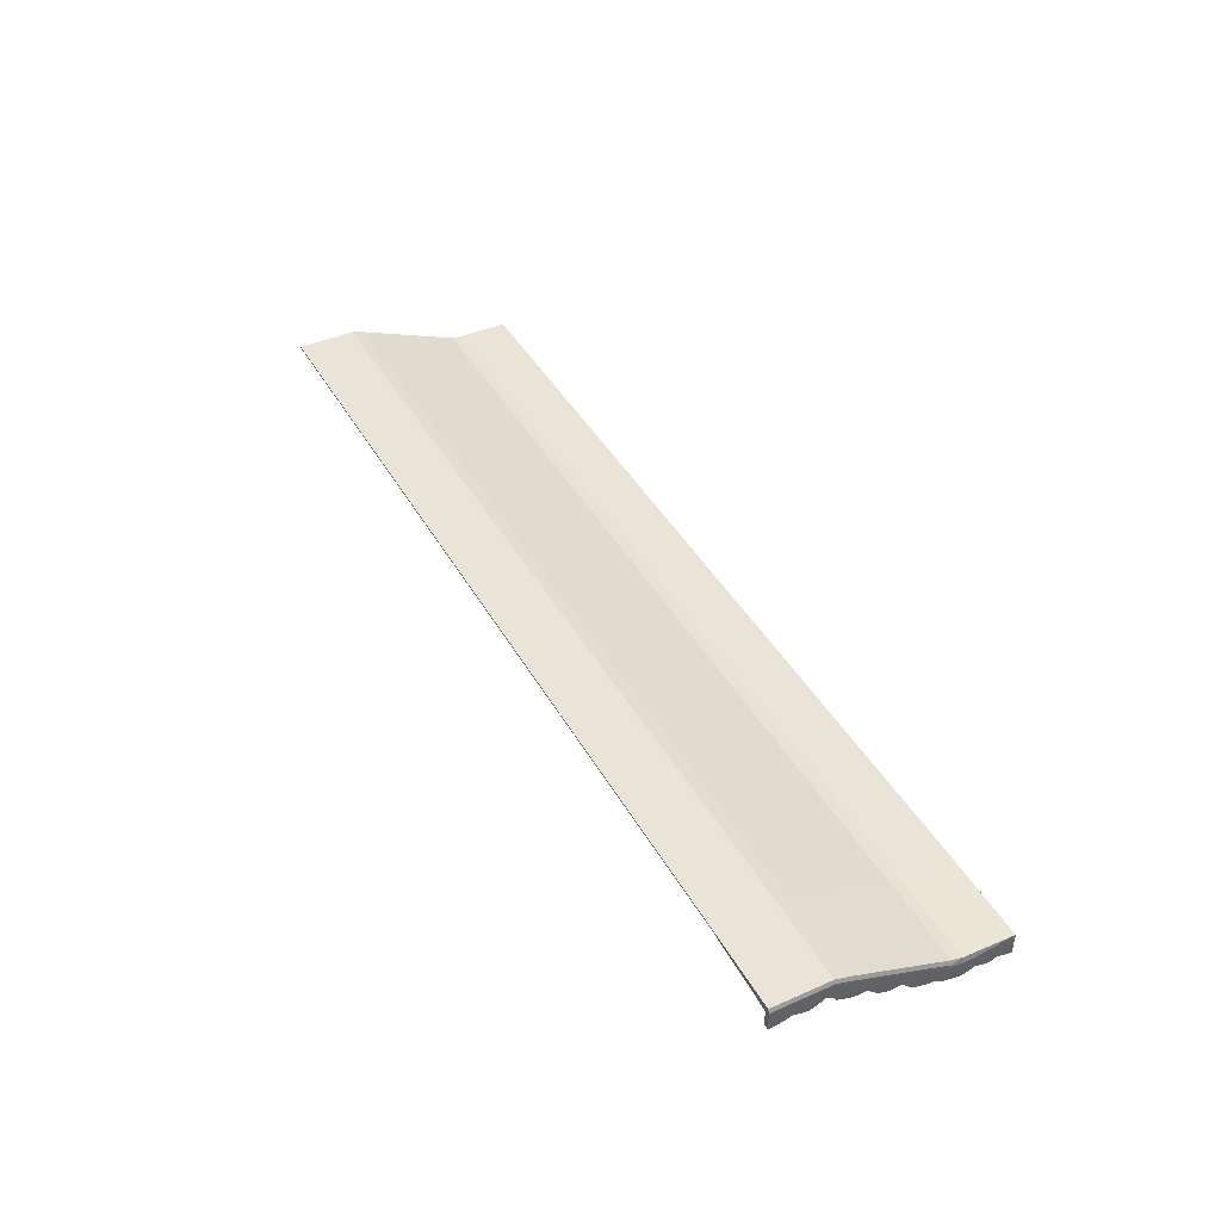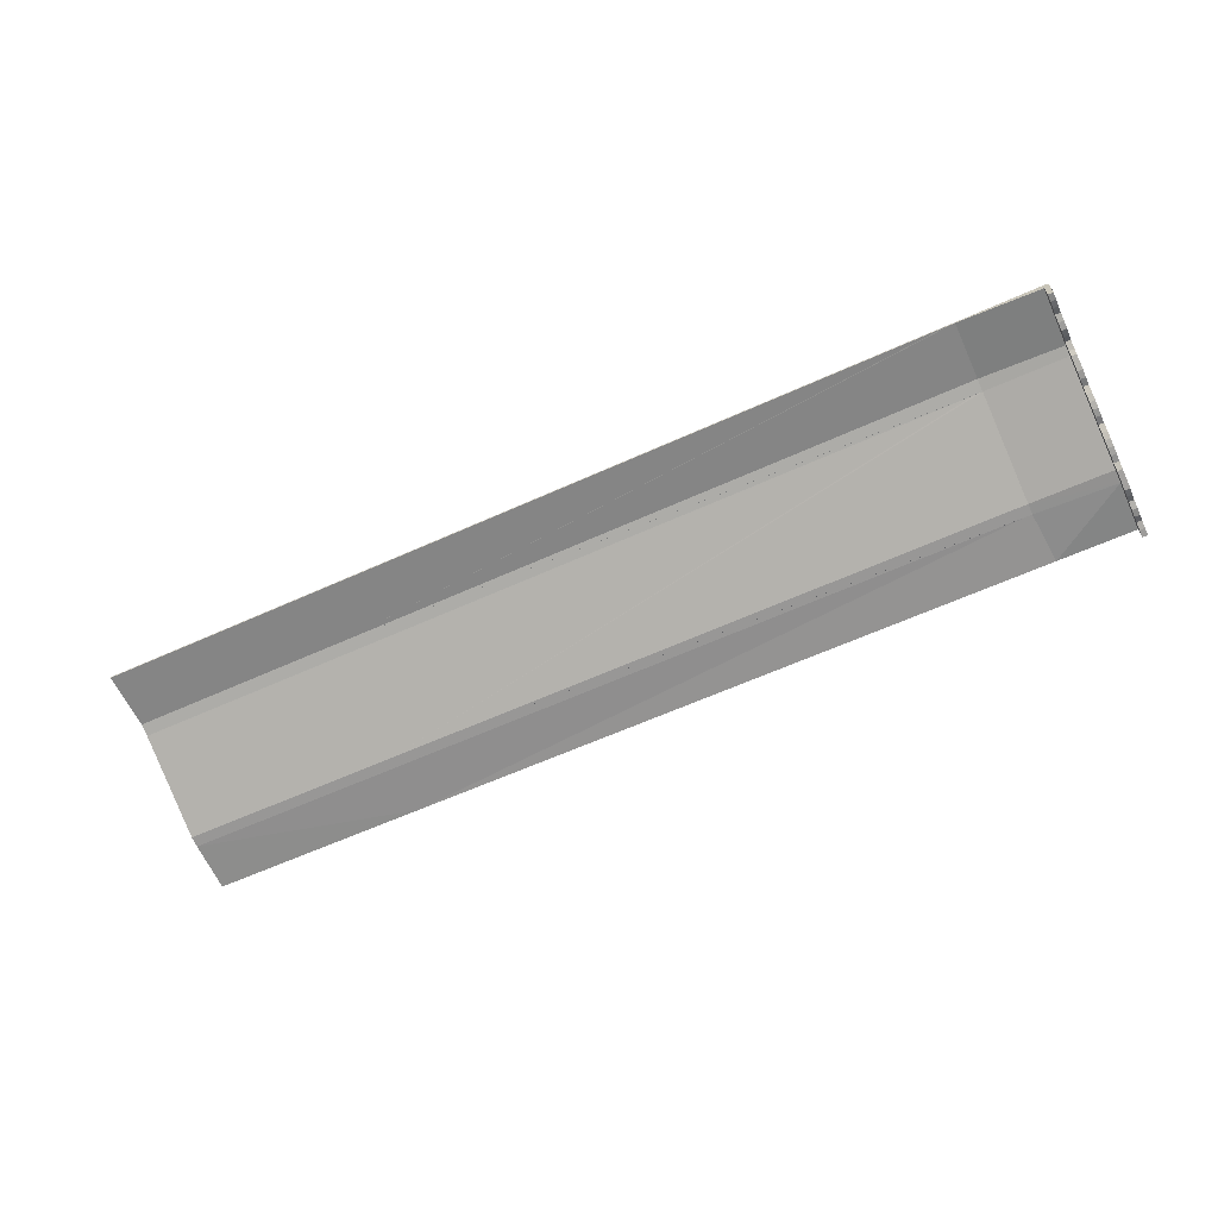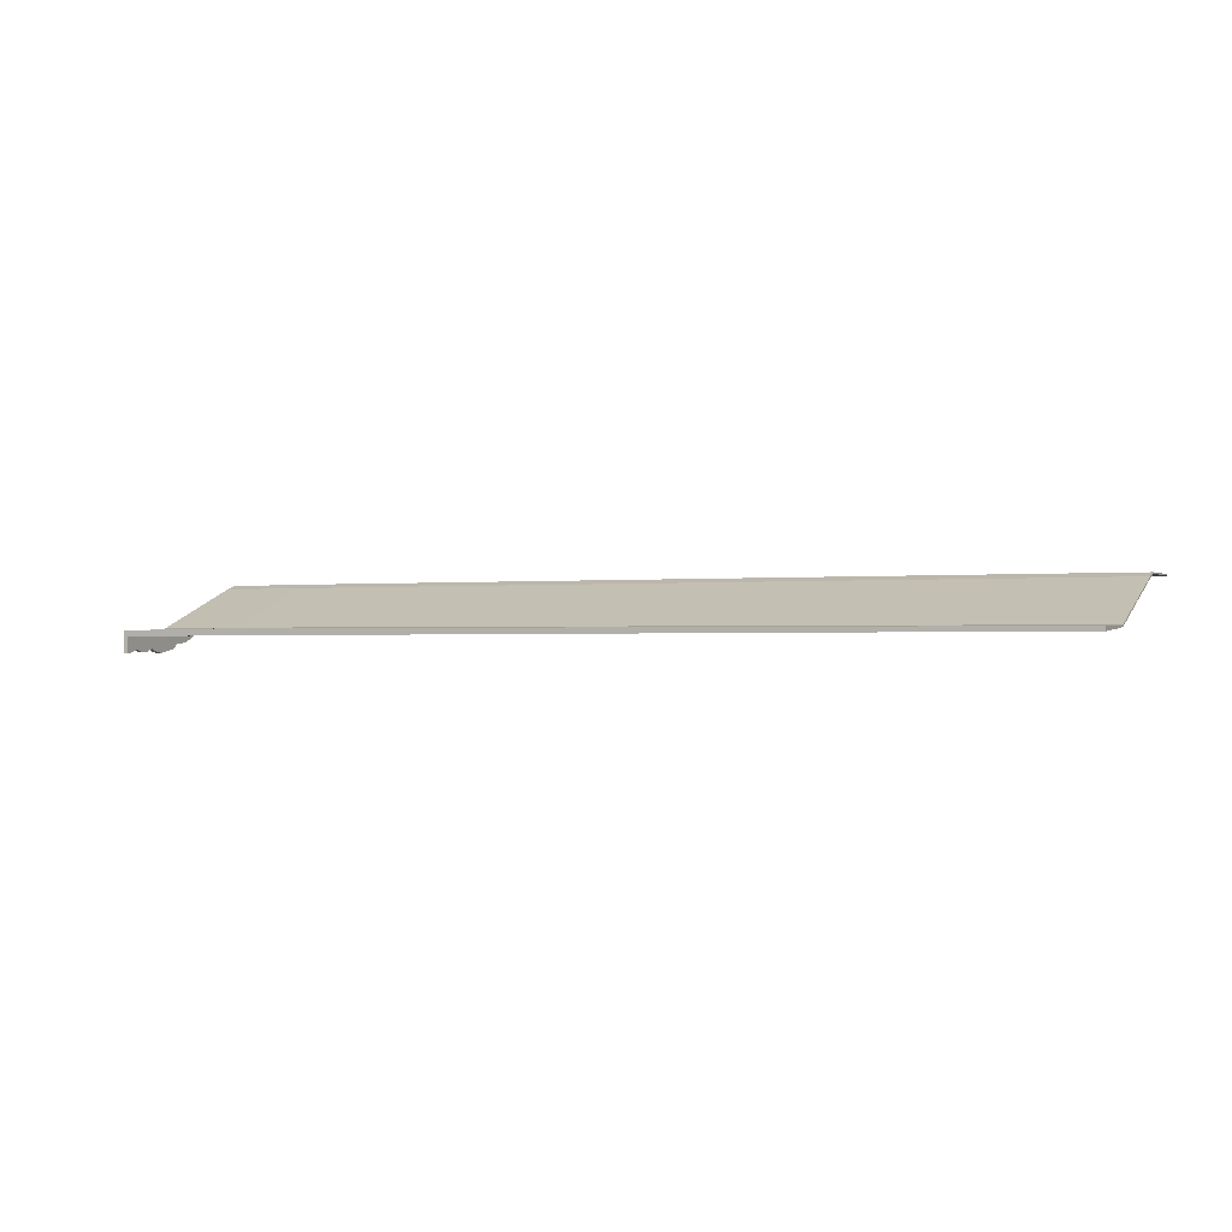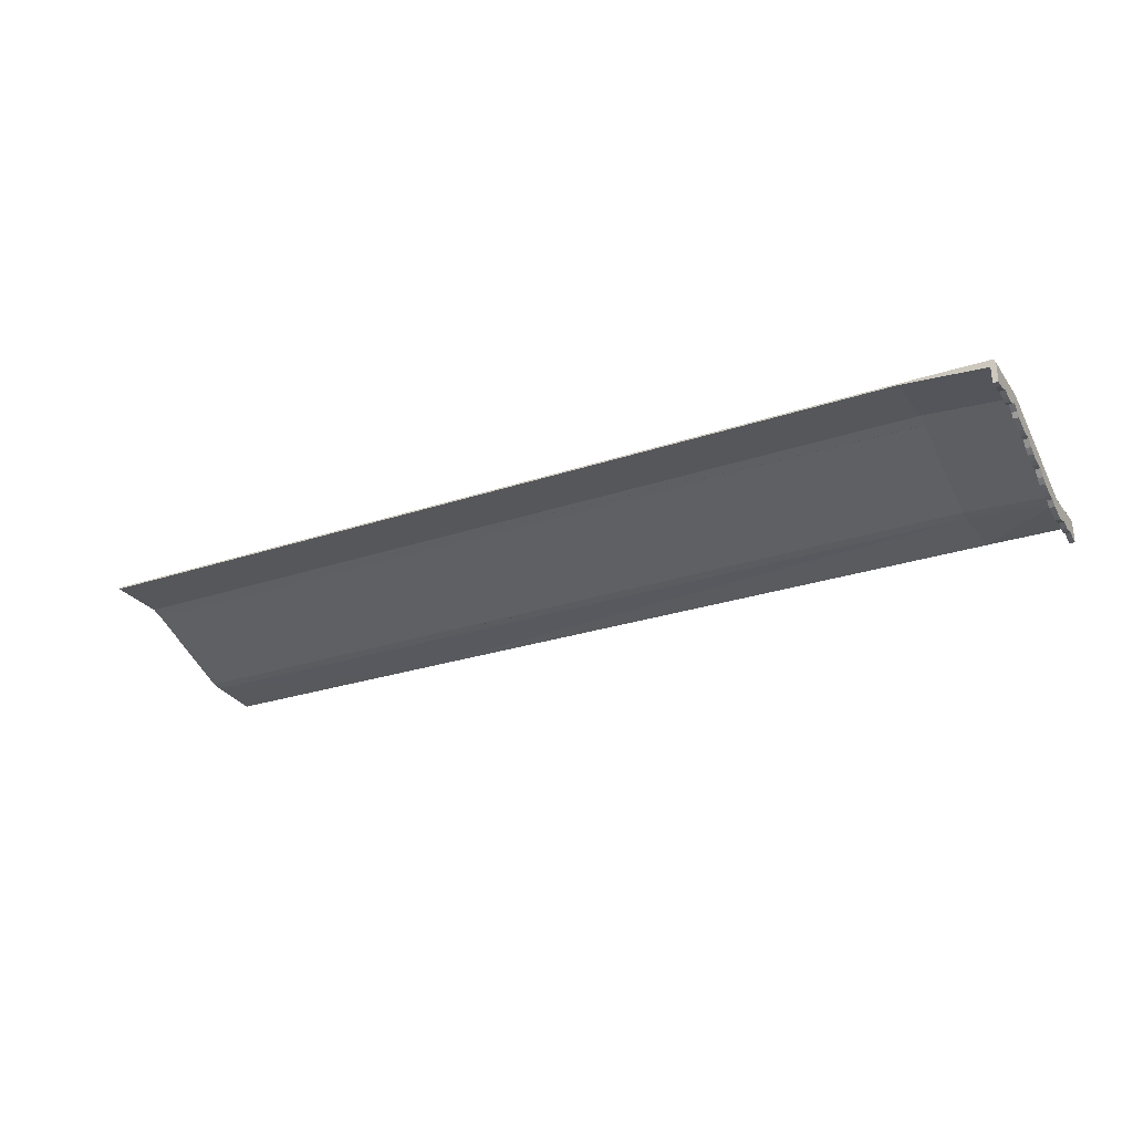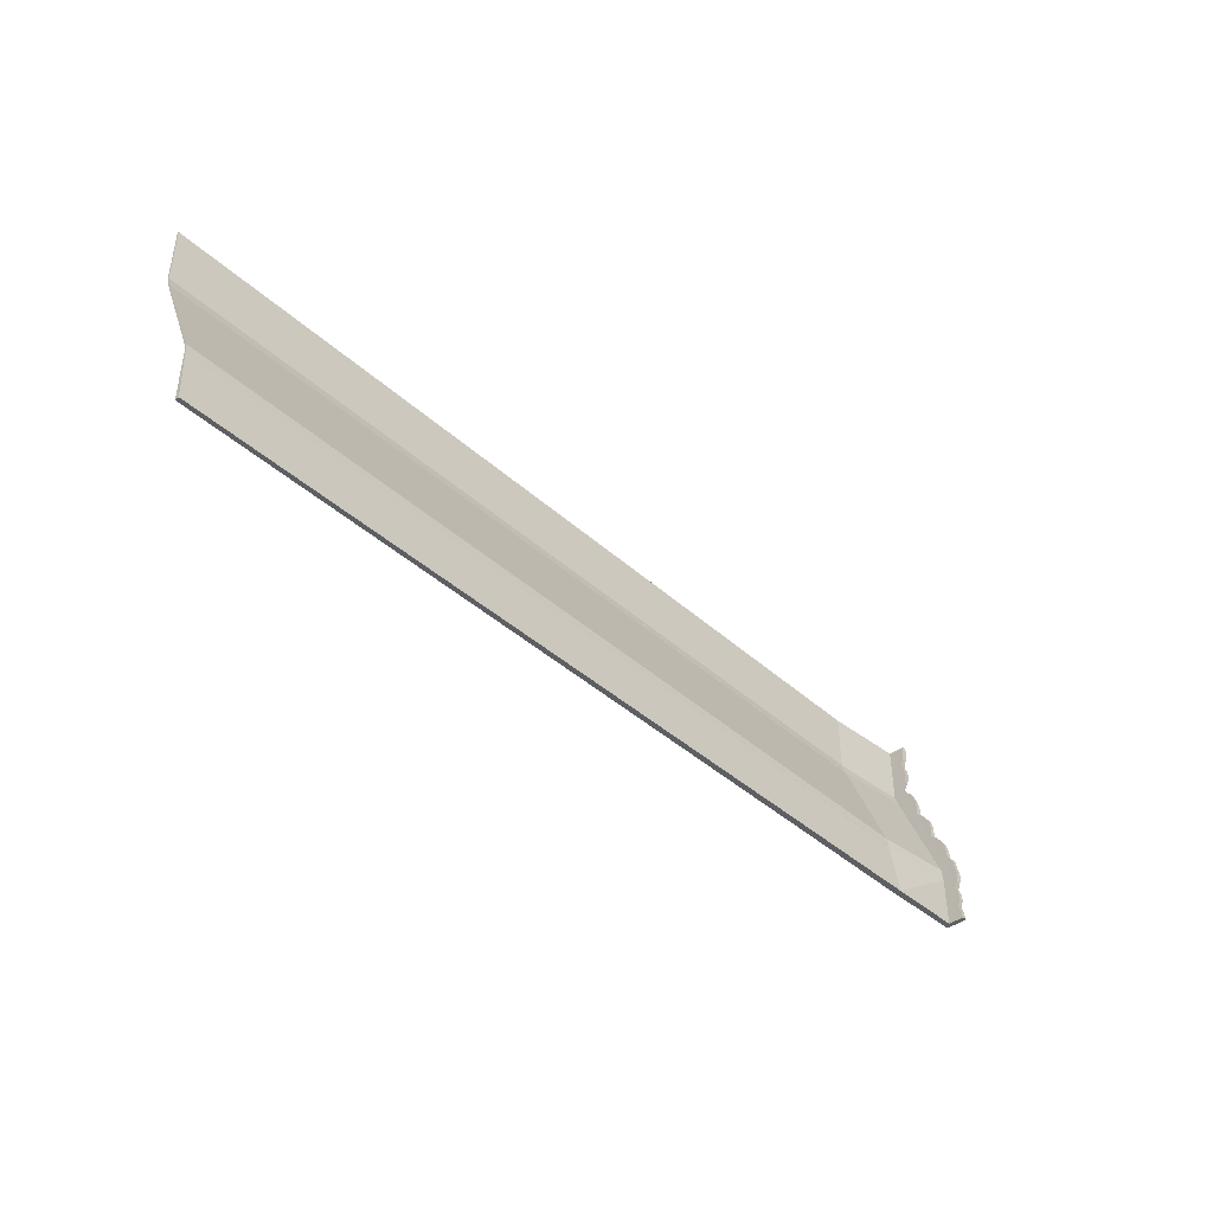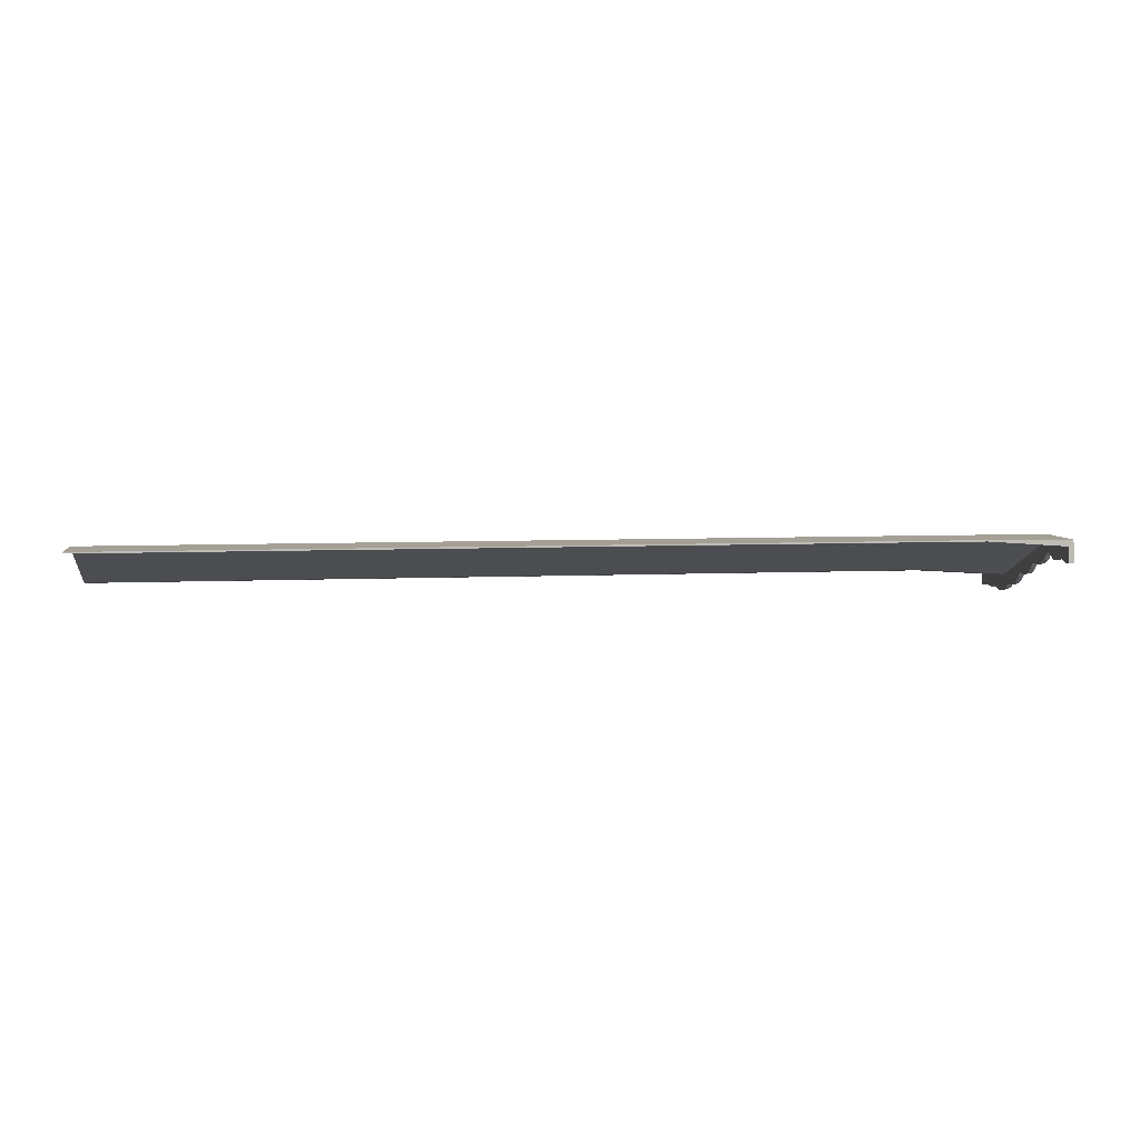
<metadata>
{"format":"obj","ext":"obj","renderer":"f3d","projection":"perspective","resolution":1024,"background":"white","views":[{"elev":42.9,"azim":62.3,"up":"+Y"},{"elev":-61.8,"azim":24.7,"up":"+Y"},{"elev":-0.7,"azim":-153.6,"up":"+Y"},{"elev":-26.9,"azim":27.8,"up":"+Y"},{"elev":-41.6,"azim":-47.3,"up":"+Z"},{"elev":5.9,"azim":-8.3,"up":"+Y"}]}
</metadata>
<code>
o Plane.005_Plane.006
v 2.942 2.13 -66.1
v 2.942 3.147 -63.93
v 2.942 1.237 -68.44
v 2.942 3.107 -62.68
v 2.942 1.66 -67.26
v 2.942 2.67 -64.97
v 2.942 1.121 -70.18
v 2.937 1.845 -68.68
v 2.937 3.755 -63.93
v 2.942 3.107 -62.05
v 2.942 2.119 -66.77
v 2.942 1.121 -69.55
v 2.942 3.147 -63.3
v 2.942 1.471 -67.86
v 2.942 2.435 -65.55
v 2.942 1.217 -70.8
v 2.94 2.476 -66.07
v 2.94 1.485 -68.54
v -37.81 4.011 -63.93
v 2.94 3.374 -63.93
v 2.937 3.144 -65.48
v 2.94 2.91 -65.07
v 2.94 1.389 -70.18
v 2.94 1.947 -67.38
v 2.94 3.368 -62.68
v 2.94 3.374 -63.3
v 2.94 1.775 -67.81
v 2.94 2.675 -65.65
v 2.94 1.389 -69.55
v -37.81 1.896 -71.43
v 2.94 2.259 -66.83
v 2.94 3.368 -62.05
v 2.942 3.049 -61.74
v 2.942 2.088 -66.42
v 2.942 2.952 -64.07
v 2.942 1.058 -69.24
v 2.937 1.765 -71.43
v 2.942 3.049 -62.99
v 2.942 1.543 -67.55
v -28.38 1.877 -71.43
v 2.942 2.7 -65.32
v 2.942 1.112 -70.49
v 2.939 1.661 -68.61
v 2.939 3.557 -63.93
v 2.937 3.606 -64.34
v -37.81 3.843 -64.44
v 2.939 3.159 -64.92
v 2.939 1.566 -70.18
v 2.942 3.22 -62.36
v 2.942 1.853 -67
v 2.942 2.717 -64.65
v 2.942 1.25 -69.86
v -28.38 2.082 -68.78
v -28.38 4.011 -63.93
v 2.942 3.338 -63.61
v 2.942 1.444 -68.18
v 2.942 2.247 -65.81
v 2.942 1.112 -71.11
v 2.941 3.274 -63.93
v 2.941 2.801 -65.02
v 2.941 1.266 -70.18
v 2.937 3.755 -61.43
v 2.941 3.245 -62.68
v 2.94 3.359 -62.99
v 2.94 3.459 -63.61
v 2.939 3.557 -63.3
v 2.94 1.642 -68.26
v -37.81 2.082 -68.78
v 2.94 1.377 -70.49
v 2.94 1.377 -71.11
v 2.939 1.566 -70.65
v 2.941 1.38 -70.8
v -0.886 2.02 -69.24
v -37.81 4.011 -61.43
v 2.94 2.863 -65.39
v 2.939 2.837 -65.71
v 2.941 2.566 -65.6
v -0.886 3.843 -64.44
v 2.94 3.239 -64.19
v 2.94 3.063 -64.62
v 2.94 1.368 -69.24
v 2.94 1.452 -69.86
v 2.939 1.566 -69.55
v 2.94 2.312 -66.51
v 2.94 2.077 -67.09
v 2.939 2.366 -66.87
v 2.941 2.213 -66.81
v 2.94 3.361 -61.43
v -0.5678 2.079 -68.78
v -0.5678 4.008 -63.93
v -0.5679 2.017 -69.24
v -0.886 4.011 -61.43
v 2.941 3.378 -62.36
v 2.939 3.557 -62.21
v 2.941 1.975 -67.05
v 2.939 2.248 -67.16
v 2.939 2.63 -66.22
v 2.939 1.576 -69.86
v 2.937 1.767 -69.25
v 2.939 3.423 -64.26
v 2.939 2.969 -65.43
v -37.81 2.02 -69.24
v 2.941 1.251 -71.11
v 2.939 1.566 -71.11
v 2.939 1.911 -67.99
v -0.5678 4.008 -61.43
v 2.941 3.43 -63.61
v 2.939 3.557 -63.61
v 2.939 3.557 -62.83
v -0.3873 1.792 -71.43
v 2.941 2.8 -65.36
v -0.5679 3.841 -64.43
v 2.941 3.095 -64.13
v 2.941 2.21 -66.47
v -37.81 2.141 -68.8
v 3.165 2.13 -66.1
v 3.165 3.147 -63.93
v 3.165 1.237 -68.44
v 3.16 1.765 -71.43
v 3.165 3.107 -62.68
v 3.165 1.66 -67.26
v 3.165 2.67 -64.97
v 3.165 1.122 -70.18
v 3.16 3.756 -63.93
v 3.16 1.765 -69.79
v 3.163 1.369 -71.43
v 3.165 3.107 -62.05
v 3.165 2.119 -66.77
v 3.165 1.121 -69.55
v -0.8824 2.141 -68.8
v -28.38 4.075 -63.93
v 3.165 3.147 -63.3
v 3.165 1.472 -67.86
v 3.165 2.435 -65.55
v 3.165 1.217 -70.8
v 3.163 2.476 -66.07
v 3.163 1.485 -68.54
v -37.81 4.075 -63.93
v 3.163 3.375 -63.93
v 3.163 2.91 -65.07
v 3.163 1.389 -70.18
v 3.163 3.368 -62.68
v 3.163 3.375 -63.3
v 3.163 1.72 -67.96
v 3.163 1.423 -70.8
v 3.163 2.675 -65.65
v 3.163 1.389 -69.55
v 3.163 2.26 -66.83
v 3.163 3.368 -62.05
v -0.4079 2.075 -71.43
v 3.091 2.12 -68.79
v 3.091 4.052 -63.93
v -37.81 2.084 -71.43
v 3.165 1.058 -71.43
v 3.165 3.049 -61.74
v 3.165 2.088 -66.42
v 3.165 2.952 -64.07
v -28.38 2.084 -71.43
v 3.165 1.058 -69.24
v 3.157 2.019 -71.43
v 3.165 3.049 -62.99
v 3.165 1.543 -67.55
v 3.165 2.7 -65.32
v 3.165 1.112 -70.49
v 3.162 2.66 -66.15
v 3.162 1.661 -68.61
v 3.162 3.557 -63.93
v 3.16 3.607 -64.34
v 3.16 3.088 -65.61
v 3.16 1.765 -69.24
v 3.162 1.566 -70.18
v 3.162 3.557 -62.68
v 3.165 3.22 -62.36
v 3.165 1.853 -67
v 3.165 2.717 -64.65
v 3.165 1.251 -69.86
v -0.7196 2.14 -68.8
v -0.7196 4.073 -63.93
v 3.165 3.339 -63.61
v 3.165 1.444 -68.18
v 3.165 2.247 -65.81
v 3.165 1.112 -71.11
v 3.164 3.256 -64.06
v 3.164 2.801 -65.02
v -37.81 3.902 -64.46
v 3.16 3.756 -61.43
v 3.163 3.359 -62.99
v 3.163 3.459 -63.61
v 3.162 3.557 -63.3
v 3.163 1.889 -67.52
v 3.163 1.642 -68.26
v 3.16 1.845 -68.68
v 3.164 1.602 -67.91
v -28.38 3.902 -64.46
v 3.163 1.377 -70.49
v 3.163 1.377 -71.11
v 3.162 1.566 -70.8
v -0.8833 2.084 -69.24
v -37.81 4.075 -61.43
v 3.163 2.863 -65.39
v 3.162 2.837 -65.71
v 3.163 3.063 -64.62
v -37.81 2.084 -69.24
v 3.163 1.368 -69.24
v 3.163 1.452 -69.86
v 3.162 1.566 -69.55
v 3.163 2.312 -66.51
v 3.163 2.077 -67.09
v 3.162 2.366 -66.87
v 3.164 2.213 -66.81
v 3.163 3.361 -61.43
v 3.163 3.418 -62.36
v 3.162 3.557 -62.05
v -0.7196 2.082 -71.43
v 3.157 1.962 -68.73
v 3.157 3.882 -63.93
v 3.091 3.074 -66.44
v 3.091 4.052 -61.43
v 3.091 2.012 -69.24
v 3.091 3.882 -64.45
v -0.7196 2.082 -69.24
v -0.7196 4.073 -61.43
v -0.7196 3.901 -64.46
v 3.162 3.557 -62.36
v 3.162 2.248 -67.16
v 3.162 2.483 -66.58
v 3.162 1.576 -69.86
v 3.162 1.566 -69.24
v 3.162 3.423 -64.26
v 3.162 2.969 -65.43
v 3.162 1.566 -71.11
v 3.162 1.566 -70.49
v 3.157 3.724 -64.39
v 3.162 1.779 -68.32
v 3.162 2.072 -67.59
v 3.157 3.882 -61.43
v -0.8832 4.075 -61.43
v 3.162 3.557 -63.61
v 3.162 3.557 -62.99
v 3.099 1.988 -69.31
v 3.164 2.801 -65.36
v 3.164 2.21 -66.47
v 2.942 1.058 -71.43
v 2.94 1.375 -71.43
v 2.942 3.049 -61.43
v 3.165 3.049 -61.43
f 114 34 1
f 109 64 25
f 13 107 55
f 105 27 24
f 105 67 27
f 53 102 73
f 46 68 53
f 89 8 21
f 54 46 78
f 97 84 17
f 10 93 49
f 78 112 54
f 53 89 112
f 73 91 53
f 92 54 106
f 25 63 93
f 62 109 94
f 88 94 32
f 8 96 86
f 8 105 96
f 8 86 97
f 61 7 52
f 99 48 98
f 80 51 35
f 60 6 51
f 47 22 80
f 17 1 57
f 21 101 47
f 21 76 101
f 74 19 54
f 70 103 72
f 37 104 71
f 8 43 105
f 27 14 39
f 42 72 16
f 91 99 89
f 80 35 113
f 102 30 40
f 157 183 117
f 234 192 144
f 180 193 133
f 230 169 140
f 174 210 128
f 149 213 211
f 169 168 229
f 2 59 113 35
f 192 169 165
f 158 203 198
f 130 115 194
f 215 233 192
f 131 138 199
f 134 241 163
f 217 220 233
f 202 183 157
f 40 158 214
f 62 186 236
f 30 102 203
f 68 185 115
f 19 74 199
f 40 30 158
f 9 90 112 45
f 41 6 60 111
f 65 26 66 108
f 99 8 89
f 110 37 99
f 42 7 61
f 38 4 63
f 23 48 71 69
f 72 71 104 70
f 16 72 103 58
f 22 47 101 75
f 28 76 97 17
f 20 44 100 79
f 57 15 77
f 18 43 99 81
f 82 29 83 98
f 31 86 96 85
f 11 87 95 50
f 110 91 73 40
f 94 93 32
f 91 89 53
f 112 90 54
f 53 112 78
f 49 93 63 4
f 54 90 106
f 32 93 10
f 93 94 109 25
f 87 31 85 95
f 62 94 88
f 95 85 24 5
f 85 96 105 24
f 5 50 95
f 84 97 86 31
f 52 12 29 82
f 52 82 23 61
f 82 98 48 23
f 99 98 83
f 29 81 99 83
f 99 43 8
f 51 80 22 60
f 44 9 45 100
f 100 45 21 47
f 79 100 47 80
f 77 28 17 57
f 46 53 78
f 76 21 8 97
f 75 101 76 28
f 58 103 244 243
f 102 40 73
f 244 103 70
f 71 48 99 37
f 37 244 104
f 244 70 104
f 14 27 67 56
f 71 72 69
f 56 67 18 3
f 67 105 43 18
f 9 62 106 90
f 107 13 26 65
f 107 65 20 59
f 55 107 59 2
f 108 62 9 44
f 62 108 66
f 65 108 44 20
f 26 64 109 66
f 62 66 109
f 63 25 64 38
f 13 38 64 26
f 5 24 27 39
f 61 23 69 42
f 60 22 75 111
f 69 72 42
f 91 110 99
f 111 75 28 77
f 41 111 77 15
f 45 112 89 21
f 59 20 79 113
f 3 18 81 36
f 80 113 79
f 19 46 54
f 74 54 92
f 68 102 53
f 12 36 81 29
f 1 17 84 114
f 114 84 31 87
f 11 34 114 87
f 10 33 88 32
f 124 168 233 216
f 242 116 156
f 184 122 163 241
f 192 170 240 215
f 142 187 239 172
f 160 125 119
f 189 143 188 238
f 141 195 232 171
f 234 144 191
f 145 196 231 197
f 146 136 165 201
f 230 140 200
f 139 183 229 167
f 137 204 228 166
f 206 147 205 227
f 136 207 226 165
f 148 208 225 209
f 213 149 212 224
f 151 219 221 177
f 152 220 223 178
f 178 223 194 131
f 177 221 198 130
f 223 220 217
f 198 221 214 158
f 221 219 150 214
f 237 222 178 131
f 222 218 152 178
f 223 177 130 194
f 217 151 177 223
f 149 127 173 212
f 173 120 142 212
f 212 142 172 224
f 224 186 213
f 186 224 172
f 210 174 208 148
f 213 186 211
f 174 121 190 208
f 208 190 235 225
f 192 209 225
f 192 225 235
f 207 148 209 226
f 192 165 226
f 192 226 209
f 147 129 176 205
f 176 123 141 205
f 205 141 171 227
f 227 125 206
f 125 227 171
f 166 228 170 192
f 170 228 206 125
f 228 204 147 206
f 175 184 140 202
f 202 157 175
f 167 229 168 124
f 184 175 122
f 169 202 140
f 183 202 169 229
f 134 181 136 146
f 233 169 192
f 200 146 201 230
f 136 181 116
f 169 201 165
f 169 230 201
f 135 182 196 145
f 115 185 194
f 182 154 126 196
f 196 126 119 231
f 119 197 231
f 171 232 119 125
f 232 195 145 197
f 197 119 232
f 233 215 151 217
f 193 180 191 144
f 180 118 137 191
f 191 137 166 234
f 192 234 166
f 190 144 192 235
f 218 236 216 152
f 236 186 124 216
f 143 132 179 188
f 179 183 139 188
f 238 167 124 186
f 183 179 117
f 238 186 189
f 188 139 167 238
f 239 187 143 189
f 186 172 239
f 189 186 239
f 120 161 187 142
f 187 161 132 143
f 162 193 144 190
f 190 121 162
f 123 164 195 141
f 193 162 133
f 195 164 135 145
f 215 240 219 151
f 219 240 160 150
f 240 170 125 160
f 184 241 200 140
f 241 134 146 200
f 216 233 220 152
f 138 131 194 185
f 233 168 169
f 115 130 198 203
f 131 199 237
f 118 159 204 137
f 204 159 129 147
f 116 242 207 136
f 242 210 148 207
f 242 156 128 210
f 211 155 127 149
f 222 92 106 218
f 175 157 35 51
f 159 36 12 129
f 19 199 138
f 30 153 158
f 214 150 110 40
f 236 218 106 62
f 132 13 55 179
f 237 199 74 92
f 180 133 14 56
f 203 102 68 115
f 37 160 119
f 161 120 4 38
f 127 10 49 173
f 244 119 126
f 117 179 55 2
f 134 15 57 181
f 185 46 19 138
f 162 121 5 39
f 128 11 50 174
f 118 180 56 3
f 182 135 16 58
f 160 37 110 150
f 161 38 13 132
f 122 6 41 163
f 37 119 244
f 120 173 49 4
f 116 181 57 1
f 156 116 1 34
f 133 162 39 14
f 164 123 7 42
f 174 50 5 121
f 211 186 62 88
f 129 12 52 176
f 154 182 58 243
f 211 88 245 246
f 92 222 237
f 154 243 244 126
f 30 203 153
f 155 33 10 127
f 157 117 2 35
f 163 41 15 134
f 122 175 51 6
f 156 34 11 128
f 46 185 68
f 118 3 36 159
f 164 42 16 135
f 123 176 52 7
f 155 246 245 33
f 158 153 203
f 155 211 246
f 88 33 245

</code>
